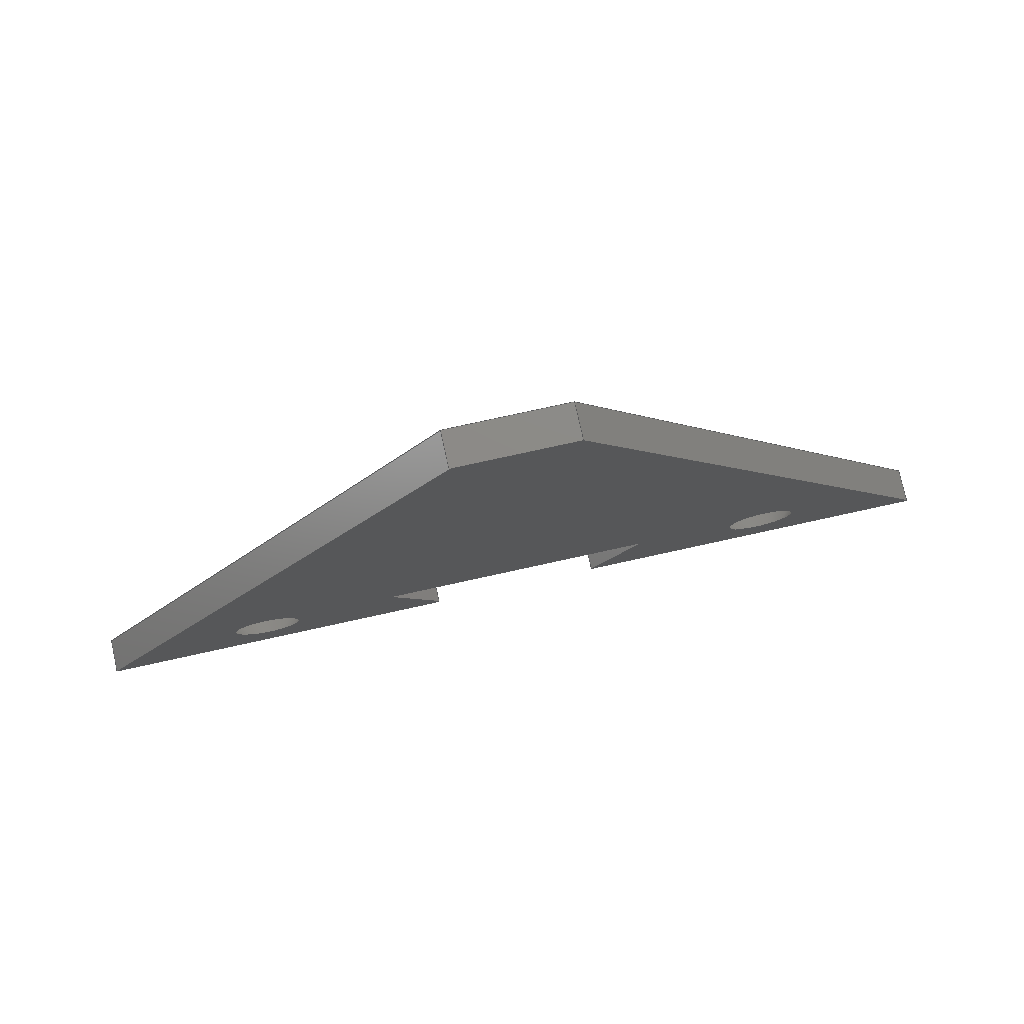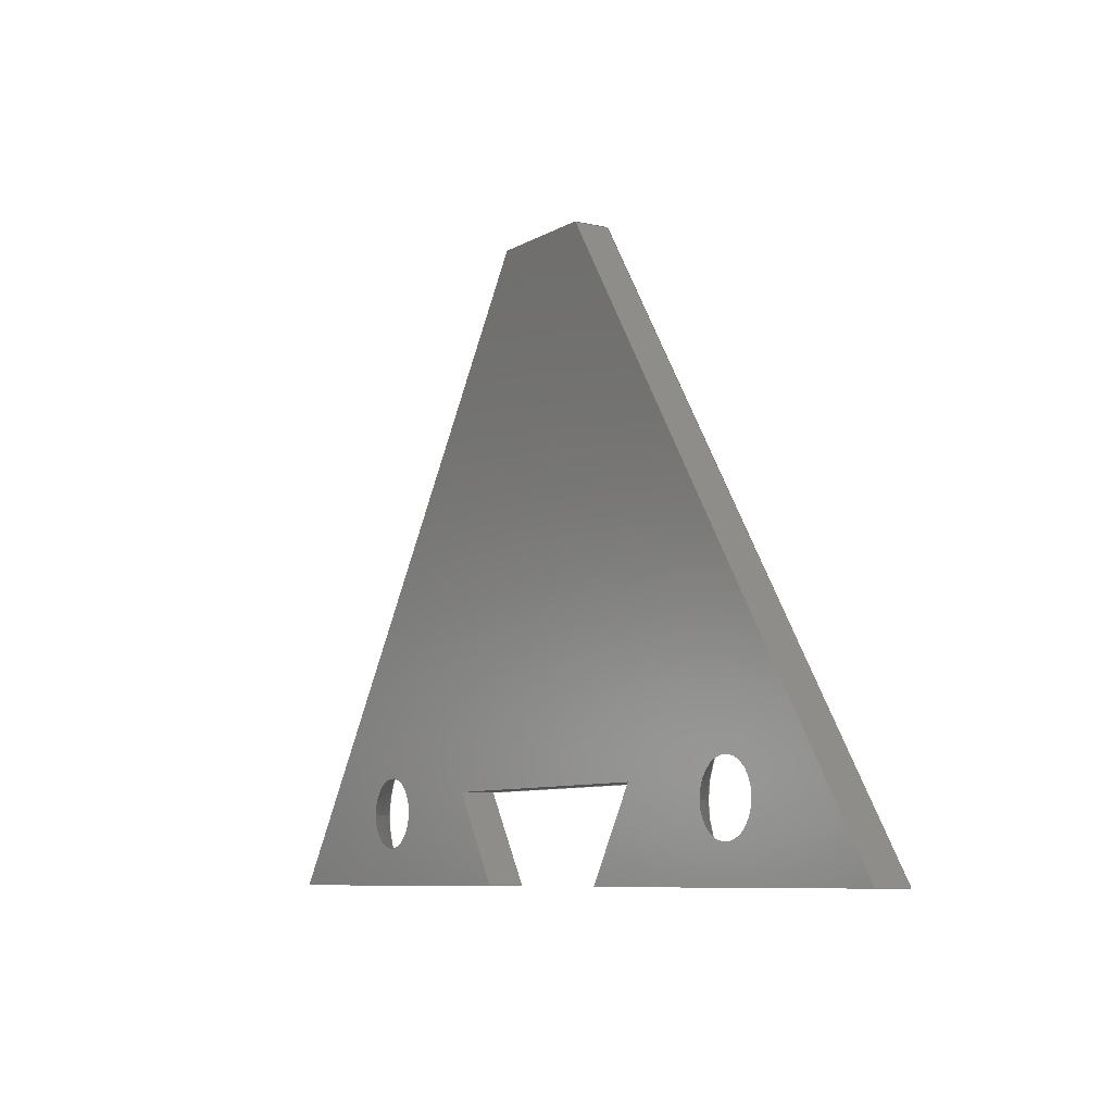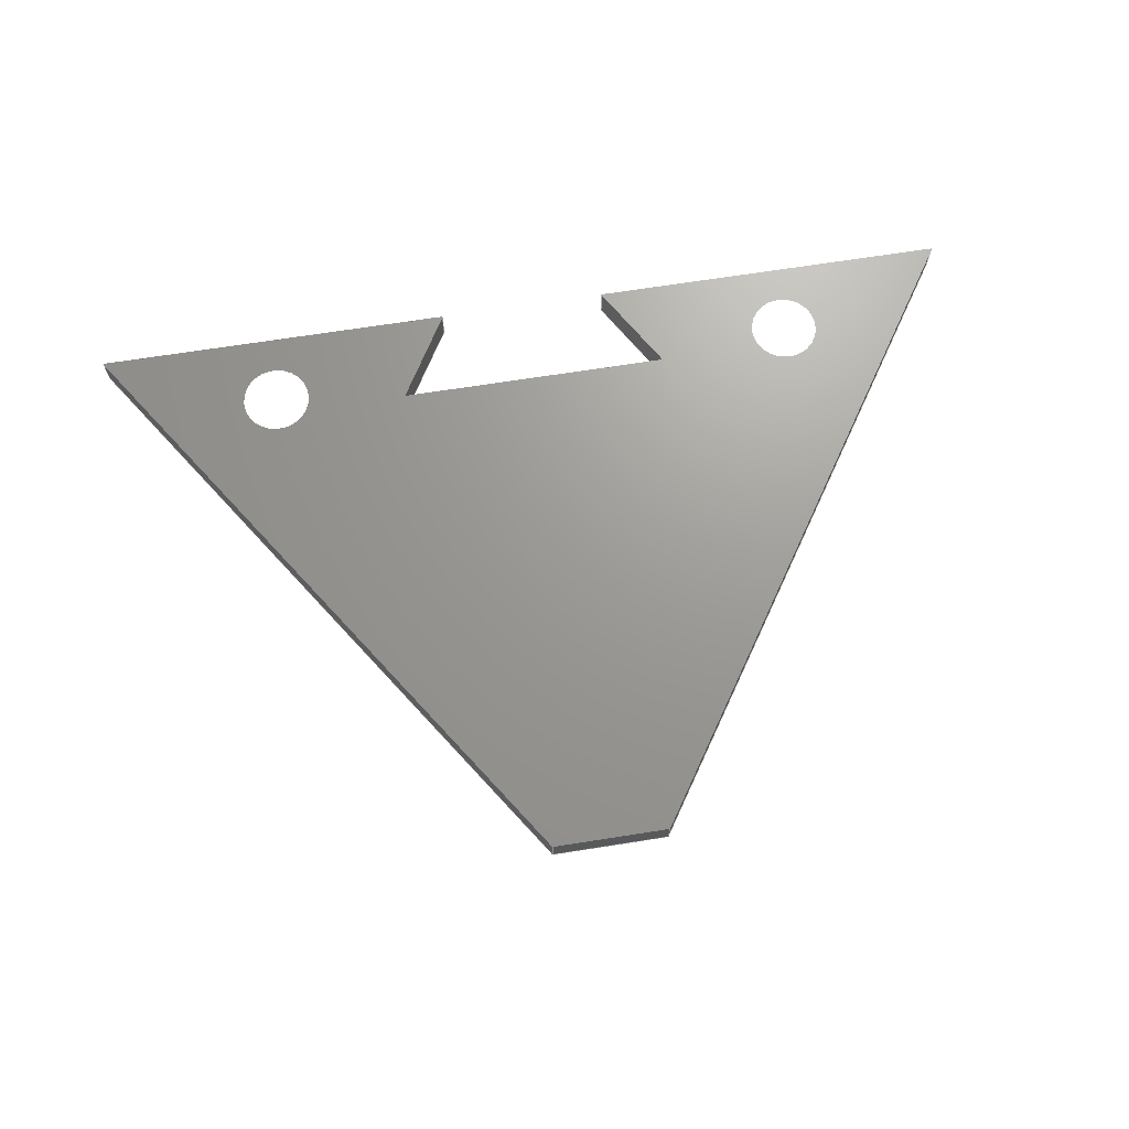
<metadata>
{"format":"step","ext":"step","renderer":"f3d","projection":"perspective","resolution":1024,"background":"white","views":[{"elev":77.3,"azim":-12.4,"up":"+Y"},{"elev":-7.9,"azim":57.4,"up":"+Y"},{"elev":69.4,"azim":171.1,"up":"+Z"}]}
</metadata>
<code>
ISO-10303-21;
DATA;
#1=SHAPE_REPRESENTATION_RELATIONSHIP('','',#236,#2);
#2=ADVANCED_BREP_SHAPE_REPRESENTATION('',(#234),#378);
#3=CONICAL_SURFACE('',#252,0.002,0.7854);
#4=CONICAL_SURFACE('',#253,0.002,0.7854);
#5=CIRCLE('',#247,0.002);
#6=CIRCLE('',#248,0.002);
#7=CIRCLE('',#250,0.004);
#8=CIRCLE('',#251,0.004);
#9=ORIENTED_EDGE('',*,*,#69,.T.);
#10=ORIENTED_EDGE('',*,*,#70,.F.);
#11=ORIENTED_EDGE('',*,*,#71,.F.);
#12=ORIENTED_EDGE('',*,*,#72,.T.);
#13=ORIENTED_EDGE('',*,*,#73,.T.);
#14=ORIENTED_EDGE('',*,*,#72,.F.);
#15=ORIENTED_EDGE('',*,*,#74,.F.);
#16=ORIENTED_EDGE('',*,*,#75,.T.);
#17=ORIENTED_EDGE('',*,*,#76,.T.);
#18=ORIENTED_EDGE('',*,*,#77,.T.);
#19=ORIENTED_EDGE('',*,*,#75,.F.);
#20=ORIENTED_EDGE('',*,*,#78,.F.);
#21=ORIENTED_EDGE('',*,*,#79,.T.);
#22=ORIENTED_EDGE('',*,*,#80,.T.);
#23=ORIENTED_EDGE('',*,*,#79,.F.);
#24=ORIENTED_EDGE('',*,*,#81,.F.);
#25=ORIENTED_EDGE('',*,*,#82,.T.);
#26=ORIENTED_EDGE('',*,*,#83,.T.);
#27=ORIENTED_EDGE('',*,*,#82,.F.);
#28=ORIENTED_EDGE('',*,*,#84,.F.);
#29=ORIENTED_EDGE('',*,*,#85,.T.);
#30=ORIENTED_EDGE('',*,*,#86,.T.);
#31=ORIENTED_EDGE('',*,*,#85,.F.);
#32=ORIENTED_EDGE('',*,*,#87,.F.);
#33=ORIENTED_EDGE('',*,*,#88,.T.);
#34=ORIENTED_EDGE('',*,*,#89,.T.);
#35=ORIENTED_EDGE('',*,*,#90,.T.);
#36=ORIENTED_EDGE('',*,*,#88,.F.);
#37=ORIENTED_EDGE('',*,*,#91,.F.);
#38=ORIENTED_EDGE('',*,*,#92,.T.);
#39=ORIENTED_EDGE('',*,*,#93,.F.);
#40=ORIENTED_EDGE('',*,*,#92,.F.);
#41=ORIENTED_EDGE('',*,*,#94,.T.);
#42=ORIENTED_EDGE('',*,*,#70,.T.);
#43=ORIENTED_EDGE('',*,*,#71,.T.);
#44=ORIENTED_EDGE('',*,*,#94,.F.);
#45=ORIENTED_EDGE('',*,*,#91,.T.);
#46=ORIENTED_EDGE('',*,*,#87,.T.);
#47=ORIENTED_EDGE('',*,*,#84,.T.);
#48=ORIENTED_EDGE('',*,*,#81,.T.);
#49=ORIENTED_EDGE('',*,*,#78,.T.);
#50=ORIENTED_EDGE('',*,*,#74,.T.);
#51=ORIENTED_EDGE('',*,*,#95,.T.);
#52=ORIENTED_EDGE('',*,*,#96,.T.);
#53=ORIENTED_EDGE('',*,*,#90,.F.);
#54=ORIENTED_EDGE('',*,*,#97,.T.);
#55=ORIENTED_EDGE('',*,*,#89,.F.);
#56=ORIENTED_EDGE('',*,*,#93,.T.);
#57=ORIENTED_EDGE('',*,*,#69,.F.);
#58=ORIENTED_EDGE('',*,*,#73,.F.);
#59=ORIENTED_EDGE('',*,*,#77,.F.);
#60=ORIENTED_EDGE('',*,*,#98,.T.);
#61=ORIENTED_EDGE('',*,*,#76,.F.);
#62=ORIENTED_EDGE('',*,*,#80,.F.);
#63=ORIENTED_EDGE('',*,*,#83,.F.);
#64=ORIENTED_EDGE('',*,*,#86,.F.);
#65=ORIENTED_EDGE('',*,*,#97,.F.);
#66=ORIENTED_EDGE('',*,*,#96,.F.);
#67=ORIENTED_EDGE('',*,*,#98,.F.);
#68=ORIENTED_EDGE('',*,*,#95,.F.);
#69=EDGE_CURVE('',#99,#100,#119,.T.);
#70=EDGE_CURVE('',#101,#100,#120,.T.);
#71=EDGE_CURVE('',#102,#101,#121,.T.);
#72=EDGE_CURVE('',#102,#99,#122,.T.);
#73=EDGE_CURVE('',#103,#99,#123,.T.);
#74=EDGE_CURVE('',#104,#102,#124,.T.);
#75=EDGE_CURVE('',#104,#103,#125,.T.);
#76=EDGE_CURVE('',#105,#106,#126,.T.);
#77=EDGE_CURVE('',#106,#103,#127,.T.);
#78=EDGE_CURVE('',#107,#104,#128,.T.);
#79=EDGE_CURVE('',#107,#105,#129,.T.);
#80=EDGE_CURVE('',#108,#105,#130,.T.);
#81=EDGE_CURVE('',#109,#107,#131,.T.);
#82=EDGE_CURVE('',#109,#108,#132,.T.);
#83=EDGE_CURVE('',#110,#108,#133,.T.);
#84=EDGE_CURVE('',#111,#109,#134,.T.);
#85=EDGE_CURVE('',#111,#110,#135,.T.);
#86=EDGE_CURVE('',#112,#110,#136,.T.);
#87=EDGE_CURVE('',#113,#111,#137,.T.);
#88=EDGE_CURVE('',#113,#112,#138,.T.);
#89=EDGE_CURVE('',#114,#115,#139,.T.);
#90=EDGE_CURVE('',#115,#112,#140,.T.);
#91=EDGE_CURVE('',#116,#113,#141,.T.);
#92=EDGE_CURVE('',#116,#114,#142,.T.);
#93=EDGE_CURVE('',#114,#100,#143,.T.);
#94=EDGE_CURVE('',#116,#101,#144,.T.);
#95=EDGE_CURVE('',#117,#117,#5,.T.);
#96=EDGE_CURVE('',#118,#118,#6,.T.);
#97=EDGE_CURVE('',#115,#115,#7,.F.);
#98=EDGE_CURVE('',#106,#106,#8,.F.);
#99=VERTEX_POINT('',#317);
#100=VERTEX_POINT('',#318);
#101=VERTEX_POINT('',#320);
#102=VERTEX_POINT('',#322);
#103=VERTEX_POINT('',#326);
#104=VERTEX_POINT('',#328);
#105=VERTEX_POINT('',#332);
#106=VERTEX_POINT('',#333);
#107=VERTEX_POINT('',#336);
#108=VERTEX_POINT('',#340);
#109=VERTEX_POINT('',#342);
#110=VERTEX_POINT('',#346);
#111=VERTEX_POINT('',#348);
#112=VERTEX_POINT('',#352);
#113=VERTEX_POINT('',#354);
#114=VERTEX_POINT('',#358);
#115=VERTEX_POINT('',#359);
#116=VERTEX_POINT('',#362);
#117=VERTEX_POINT('',#369);
#118=VERTEX_POINT('',#371);
#119=LINE('',#316,#145);
#120=LINE('',#319,#146);
#121=LINE('',#321,#147);
#122=LINE('',#323,#148);
#123=LINE('',#325,#149);
#124=LINE('',#327,#150);
#125=LINE('',#329,#151);
#126=LINE('',#331,#152);
#127=LINE('',#334,#153);
#128=LINE('',#335,#154);
#129=LINE('',#337,#155);
#130=LINE('',#339,#156);
#131=LINE('',#341,#157);
#132=LINE('',#343,#158);
#133=LINE('',#345,#159);
#134=LINE('',#347,#160);
#135=LINE('',#349,#161);
#136=LINE('',#351,#162);
#137=LINE('',#353,#163);
#138=LINE('',#355,#164);
#139=LINE('',#357,#165);
#140=LINE('',#360,#166);
#141=LINE('',#361,#167);
#142=LINE('',#363,#168);
#143=LINE('',#365,#169);
#144=LINE('',#366,#170);
#145=VECTOR('',#258,1);
#146=VECTOR('',#259,1);
#147=VECTOR('',#260,1);
#148=VECTOR('',#261,1);
#149=VECTOR('',#264,1);
#150=VECTOR('',#265,1);
#151=VECTOR('',#266,1);
#152=VECTOR('',#269,1);
#153=VECTOR('',#270,1);
#154=VECTOR('',#271,1);
#155=VECTOR('',#272,1);
#156=VECTOR('',#275,1);
#157=VECTOR('',#276,1);
#158=VECTOR('',#277,1);
#159=VECTOR('',#280,1);
#160=VECTOR('',#281,1);
#161=VECTOR('',#282,1);
#162=VECTOR('',#285,1);
#163=VECTOR('',#286,1);
#164=VECTOR('',#287,1);
#165=VECTOR('',#290,1);
#166=VECTOR('',#291,1);
#167=VECTOR('',#292,1);
#168=VECTOR('',#293,1);
#169=VECTOR('',#296,1);
#170=VECTOR('',#297,1);
#171=EDGE_LOOP('',(#9,#10,#11,#12));
#172=EDGE_LOOP('',(#13,#14,#15,#16));
#173=EDGE_LOOP('',(#17,#18,#19,#20,#21));
#174=EDGE_LOOP('',(#22,#23,#24,#25));
#175=EDGE_LOOP('',(#26,#27,#28,#29));
#176=EDGE_LOOP('',(#30,#31,#32,#33));
#177=EDGE_LOOP('',(#34,#35,#36,#37,#38));
#178=EDGE_LOOP('',(#39,#40,#41,#42));
#179=EDGE_LOOP('',(#43,#44,#45,#46,#47,#48,#49,#50));
#180=EDGE_LOOP('',(#51));
#181=EDGE_LOOP('',(#52));
#182=EDGE_LOOP('',(#53,#54,#55,#56,#57,#58,#59,#60,#61,#62,#63,#64));
#183=EDGE_LOOP('',(#65));
#184=EDGE_LOOP('',(#66));
#185=EDGE_LOOP('',(#67));
#186=EDGE_LOOP('',(#68));
#187=FACE_BOUND('',#171,.T.);
#188=FACE_BOUND('',#172,.T.);
#189=FACE_BOUND('',#173,.T.);
#190=FACE_BOUND('',#174,.T.);
#191=FACE_BOUND('',#175,.T.);
#192=FACE_BOUND('',#176,.T.);
#193=FACE_BOUND('',#177,.T.);
#194=FACE_BOUND('',#178,.T.);
#195=FACE_BOUND('',#179,.T.);
#196=FACE_BOUND('',#180,.T.);
#197=FACE_BOUND('',#181,.T.);
#198=FACE_BOUND('',#182,.T.);
#199=FACE_BOUND('',#183,.T.);
#200=FACE_BOUND('',#184,.T.);
#201=FACE_BOUND('',#185,.T.);
#202=FACE_BOUND('',#186,.T.);
#203=PLANE('',#238);
#204=PLANE('',#239);
#205=PLANE('',#240);
#206=PLANE('',#241);
#207=PLANE('',#242);
#208=PLANE('',#243);
#209=PLANE('',#244);
#210=PLANE('',#245);
#211=PLANE('',#246);
#212=PLANE('',#249);
#213=ADVANCED_FACE('',(#187),#203,.F.);
#214=ADVANCED_FACE('',(#188),#204,.F.);
#215=ADVANCED_FACE('',(#189),#205,.F.);
#216=ADVANCED_FACE('',(#190),#206,.F.);
#217=ADVANCED_FACE('',(#191),#207,.F.);
#218=ADVANCED_FACE('',(#192),#208,.F.);
#219=ADVANCED_FACE('',(#193),#209,.F.);
#220=ADVANCED_FACE('',(#194),#210,.T.);
#221=ADVANCED_FACE('',(#195,#196,#197),#211,.F.);
#222=ADVANCED_FACE('',(#198),#212,.T.);
#223=ADVANCED_FACE('',(#199,#200),#3,.F.);
#224=ADVANCED_FACE('',(#201,#202),#4,.F.);
#225=CLOSED_SHELL('',(#213,#214,#215,#216,#217,#218,#219,#220,#221,#222,
#223,#224));
#226=STYLED_ITEM('',(#227),#234);
#227=PRESENTATION_STYLE_ASSIGNMENT((#228));
#228=SURFACE_STYLE_USAGE(.BOTH.,#229);
#229=SURFACE_SIDE_STYLE('',(#230));
#230=SURFACE_STYLE_FILL_AREA(#231);
#231=FILL_AREA_STYLE('',(#232));
#232=FILL_AREA_STYLE_COLOUR('',#233);
#233=COLOUR_RGB('',0.498,0.498,0.498);
#234=MANIFOLD_SOLID_BREP('CACHE SIMPLE X1',#225);
#235=SHAPE_DEFINITION_REPRESENTATION(#383,#236);
#236=SHAPE_REPRESENTATION('CACHE SIMPLE X1',(#237),#378);
#237=AXIS2_PLACEMENT_3D('',#314,#254,#255);
#238=AXIS2_PLACEMENT_3D('',#315,#256,#257);
#239=AXIS2_PLACEMENT_3D('',#324,#262,#263);
#240=AXIS2_PLACEMENT_3D('',#330,#267,#268);
#241=AXIS2_PLACEMENT_3D('',#338,#273,#274);
#242=AXIS2_PLACEMENT_3D('',#344,#278,#279);
#243=AXIS2_PLACEMENT_3D('',#350,#283,#284);
#244=AXIS2_PLACEMENT_3D('',#356,#288,#289);
#245=AXIS2_PLACEMENT_3D('',#364,#294,#295);
#246=AXIS2_PLACEMENT_3D('',#367,#298,#299);
#247=AXIS2_PLACEMENT_3D('',#368,#300,#301);
#248=AXIS2_PLACEMENT_3D('',#370,#302,#303);
#249=AXIS2_PLACEMENT_3D('',#372,#304,#305);
#250=AXIS2_PLACEMENT_3D('',#373,#306,#307);
#251=AXIS2_PLACEMENT_3D('',#374,#308,#309);
#252=AXIS2_PLACEMENT_3D('',#375,#310,#311);
#253=AXIS2_PLACEMENT_3D('',#376,#312,#313);
#254=DIRECTION('',(0,0,1));
#255=DIRECTION('',(1,0,0));
#256=DIRECTION('',(0,1,0));
#257=DIRECTION('',(0,0,1));
#258=DIRECTION('',(1,0,1.225e-16));
#259=DIRECTION('',(1.225e-16,0,-1));
#260=DIRECTION('',(1,0,1.225e-16));
#261=DIRECTION('',(1.225e-16,0,-1));
#262=DIRECTION('',(-0.8575,-0.5145,-1.05e-16));
#263=DIRECTION('',(0.5145,-0.8575,0));
#264=DIRECTION('',(-0.5145,0.8575,-6.301e-17));
#265=DIRECTION('',(-0.5145,0.8575,-6.301e-17));
#266=DIRECTION('',(1.225e-16,0,-1));
#267=DIRECTION('',(0,1,0));
#268=DIRECTION('',(0,0,1));
#269=DIRECTION('',(1,0,1.225e-16));
#270=DIRECTION('',(1,0,1.225e-16));
#271=DIRECTION('',(1,0,1.225e-16));
#272=DIRECTION('',(1.225e-16,0,-1));
#273=DIRECTION('',(0.8321,-0.5547,1.019e-16));
#274=DIRECTION('',(0.5547,0.8321,0));
#275=DIRECTION('',(-0.5547,-0.8321,-6.793e-17));
#276=DIRECTION('',(-0.5547,-0.8321,-6.793e-17));
#277=DIRECTION('',(1.225e-16,0,-1));
#278=DIRECTION('',(0,-1,0));
#279=DIRECTION('',(0,0,-1));
#280=DIRECTION('',(-1,0,-1.225e-16));
#281=DIRECTION('',(-1,0,-1.225e-16));
#282=DIRECTION('',(1.225e-16,0,-1));
#283=DIRECTION('',(-0.8321,-0.5547,-1.019e-16));
#284=DIRECTION('',(0.5547,-0.8321,0));
#285=DIRECTION('',(-0.5547,0.8321,-6.793e-17));
#286=DIRECTION('',(-0.5547,0.8321,-6.793e-17));
#287=DIRECTION('',(1.225e-16,0,-1));
#288=DIRECTION('',(0,1,0));
#289=DIRECTION('',(0,0,1));
#290=DIRECTION('',(1,0,1.225e-16));
#291=DIRECTION('',(1,0,1.225e-16));
#292=DIRECTION('',(1,0,1.225e-16));
#293=DIRECTION('',(1.225e-16,0,-1));
#294=DIRECTION('',(-0.8575,0.5145,-1.05e-16));
#295=DIRECTION('',(-0.5145,-0.8575,0));
#296=DIRECTION('',(0.5145,0.8575,6.301e-17));
#297=DIRECTION('',(0.5145,0.8575,6.301e-17));
#298=DIRECTION('',(1.225e-16,0,-1));
#299=DIRECTION('',(1,0,1.225e-16));
#300=DIRECTION('',(1.225e-16,0,-1));
#301=DIRECTION('',(-1,0,-1.225e-16));
#302=DIRECTION('',(1.225e-16,0,-1));
#303=DIRECTION('',(-1,0,-1.225e-16));
#304=DIRECTION('',(1.225e-16,0,-1));
#305=DIRECTION('',(1,0,1.225e-16));
#306=DIRECTION('',(1.225e-16,0,-1));
#307=DIRECTION('',(-1,0,-1.225e-16));
#308=DIRECTION('',(1.225e-16,0,-1));
#309=DIRECTION('',(-1,0,-1.225e-16));
#310=DIRECTION('',(0,0,-1));
#311=DIRECTION('',(-1,0,0));
#312=DIRECTION('',(0,0,-1));
#313=DIRECTION('',(-1,0,0));
#314=CARTESIAN_POINT('',(0,0,0));
#315=CARTESIAN_POINT('',(-0.004,-0.0153,0.012));
#316=CARTESIAN_POINT('',(-0.004,-0.0153,0.01));
#317=CARTESIAN_POINT('',(-0.008,-0.0153,0.01));
#318=CARTESIAN_POINT('',(0.008,-0.0153,0.01));
#319=CARTESIAN_POINT('',(0.008,-0.0153,0.012));
#320=CARTESIAN_POINT('',(0.008,-0.0153,0.012));
#321=CARTESIAN_POINT('',(-0.004,-0.0153,0.012));
#322=CARTESIAN_POINT('',(-0.008,-0.0153,0.012));
#323=CARTESIAN_POINT('',(-0.008,-0.0153,0.012));
#324=CARTESIAN_POINT('',(-0.0065,-0.0178,0.012));
#325=CARTESIAN_POINT('',(-0.0065,-0.0178,0.01));
#326=CARTESIAN_POINT('',(-0.005,-0.0203,0.01));
#327=CARTESIAN_POINT('',(-0.0065,-0.0178,0.012));
#328=CARTESIAN_POINT('',(-0.005,-0.0203,0.012));
#329=CARTESIAN_POINT('',(-0.005,-0.0203,0.012));
#330=CARTESIAN_POINT('',(-1.388e-17,-0.0203,0.012));
#331=CARTESIAN_POINT('',(-1.388e-17,-0.0203,0.01));
#332=CARTESIAN_POINT('',(-0.02589,-0.0203,0.01));
#333=CARTESIAN_POINT('',(-0.0157,-0.0203,0.01));
#334=CARTESIAN_POINT('',(-1.388e-17,-0.0203,0.01));
#335=CARTESIAN_POINT('',(-1.388e-17,-0.0203,0.012));
#336=CARTESIAN_POINT('',(-0.02589,-0.0203,0.012));
#337=CARTESIAN_POINT('',(-0.02589,-0.0203,0.012));
#338=CARTESIAN_POINT('',(-0.01294,-0.0008831,0.012));
#339=CARTESIAN_POINT('',(-0.01294,-0.0008831,0.01));
#340=CARTESIAN_POINT('',(-0.003333,0.01353,0.01));
#341=CARTESIAN_POINT('',(-0.01294,-0.0008831,0.012));
#342=CARTESIAN_POINT('',(-0.003333,0.01353,0.012));
#343=CARTESIAN_POINT('',(-0.003333,0.01353,0.012));
#344=CARTESIAN_POINT('',(-2.776e-17,0.01353,0.012));
#345=CARTESIAN_POINT('',(0,0.01353,0.01));
#346=CARTESIAN_POINT('',(0.003333,0.01353,0.01));
#347=CARTESIAN_POINT('',(-1.388e-17,0.01353,0.012));
#348=CARTESIAN_POINT('',(0.003333,0.01353,0.012));
#349=CARTESIAN_POINT('',(0.003333,0.01353,0.012));
#350=CARTESIAN_POINT('',(0.01294,-0.0008831,0.012));
#351=CARTESIAN_POINT('',(0.01294,-0.0008831,0.01));
#352=CARTESIAN_POINT('',(0.02589,-0.0203,0.01));
#353=CARTESIAN_POINT('',(0.01294,-0.0008831,0.012));
#354=CARTESIAN_POINT('',(0.02589,-0.0203,0.012));
#355=CARTESIAN_POINT('',(0.02589,-0.0203,0.012));
#356=CARTESIAN_POINT('',(-1.388e-17,-0.0203,0.012));
#357=CARTESIAN_POINT('',(-1.388e-17,-0.0203,0.01));
#358=CARTESIAN_POINT('',(0.005,-0.0203,0.01));
#359=CARTESIAN_POINT('',(0.0157,-0.0203,0.01));
#360=CARTESIAN_POINT('',(-1.388e-17,-0.0203,0.01));
#361=CARTESIAN_POINT('',(-1.388e-17,-0.0203,0.012));
#362=CARTESIAN_POINT('',(0.005,-0.0203,0.012));
#363=CARTESIAN_POINT('',(0.005,-0.0203,0.012));
#364=CARTESIAN_POINT('',(0.0065,-0.0178,0.012));
#365=CARTESIAN_POINT('',(0.0065,-0.0178,0.01));
#366=CARTESIAN_POINT('',(0.0065,-0.0178,0.012));
#367=CARTESIAN_POINT('',(-1.388e-17,-0.001383,0.012));
#368=CARTESIAN_POINT('',(-0.0157,-0.0163,0.012));
#369=CARTESIAN_POINT('',(-0.0177,-0.0163,0.012));
#370=CARTESIAN_POINT('',(0.0157,-0.0163,0.012));
#371=CARTESIAN_POINT('',(0.0137,-0.0163,0.012));
#372=CARTESIAN_POINT('',(0,-0.001383,0.01));
#373=CARTESIAN_POINT('',(0.0157,-0.0163,0.01));
#374=CARTESIAN_POINT('',(-0.0157,-0.0163,0.01));
#375=CARTESIAN_POINT('',(0.0157,-0.0163,0.012));
#376=CARTESIAN_POINT('',(-0.0157,-0.0163,0.012));
#377=MECHANICAL_DESIGN_GEOMETRIC_PRESENTATION_REPRESENTATION('',(#226),
#378);
#378=(
GEOMETRIC_REPRESENTATION_CONTEXT(3)
GLOBAL_UNCERTAINTY_ASSIGNED_CONTEXT((#379))
GLOBAL_UNIT_ASSIGNED_CONTEXT((#382,#381,#380))
REPRESENTATION_CONTEXT('CACHE SIMPLE X1','TOP_LEVEL_ASSEMBLY_PART')
);
#379=UNCERTAINTY_MEASURE_WITH_UNIT(LENGTH_MEASURE(1e-08),#382,
'DISTANCE_ACCURACY_VALUE','Maximum Tolerance applied to model');
#380=(
NAMED_UNIT(*)
SI_UNIT($,.STERADIAN.)
SOLID_ANGLE_UNIT()
);
#381=(
NAMED_UNIT(*)
PLANE_ANGLE_UNIT()
SI_UNIT($,.RADIAN.)
);
#382=(
LENGTH_UNIT()
NAMED_UNIT(*)
SI_UNIT($,.METRE.)
);
#383=PRODUCT_DEFINITION_SHAPE('','',#384);
#384=PRODUCT_DEFINITION('','',#386,#385);
#385=PRODUCT_DEFINITION_CONTEXT('',#392,'design');
#386=PRODUCT_DEFINITION_FORMATION_WITH_SPECIFIED_SOURCE('','',#388,
 .NOT_KNOWN.);
#387=PRODUCT_RELATED_PRODUCT_CATEGORY('','',(#388));
#388=PRODUCT('CACHE SIMPLE X1','CACHE SIMPLE X1','CACHE SIMPLE X1',(#390));
#389=PRODUCT_CATEGORY('','');
#390=PRODUCT_CONTEXT('',#392,'mechanical');
#391=APPLICATION_PROTOCOL_DEFINITION('international standard',
'ap242_managed_model_based_3d_engineering',2011,#392);
#392=APPLICATION_CONTEXT('managed model based 3d engineering');
ENDSEC;
END-ISO-10303-21;

</code>
